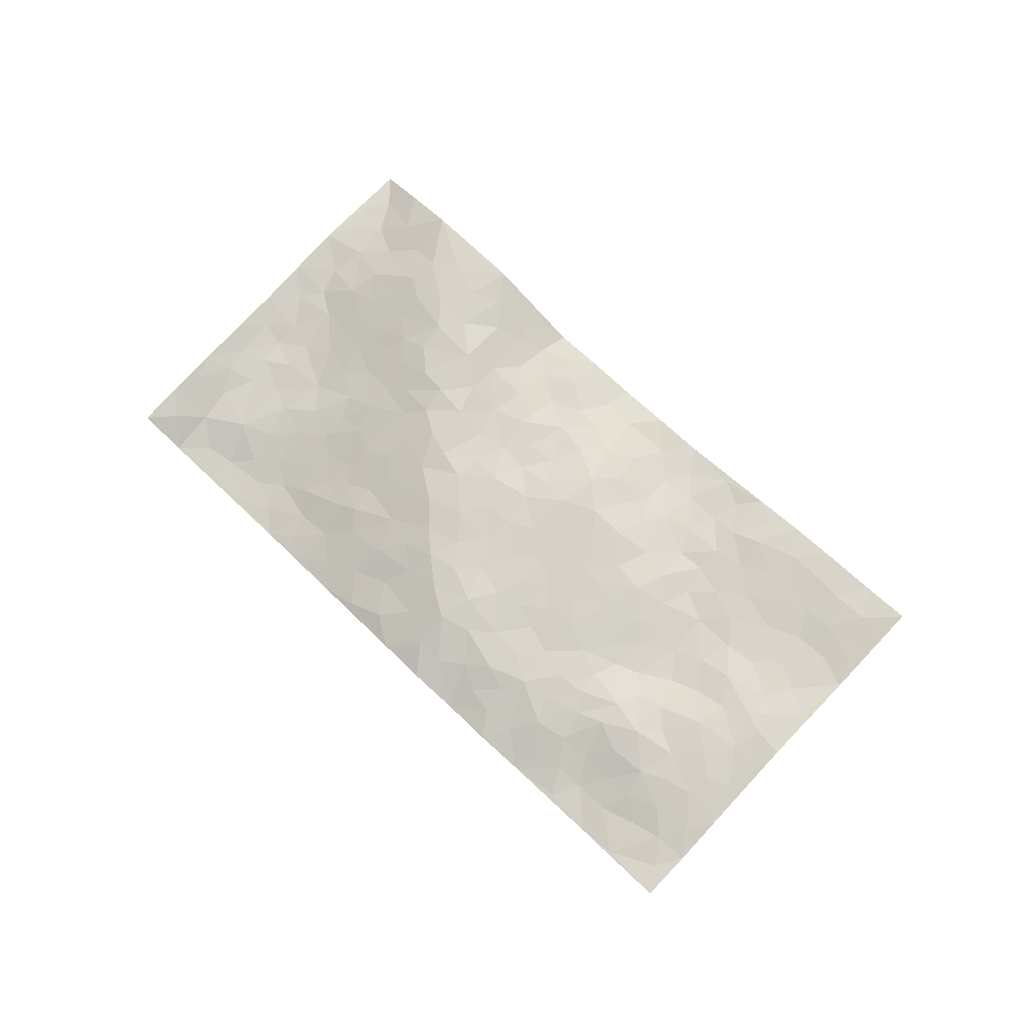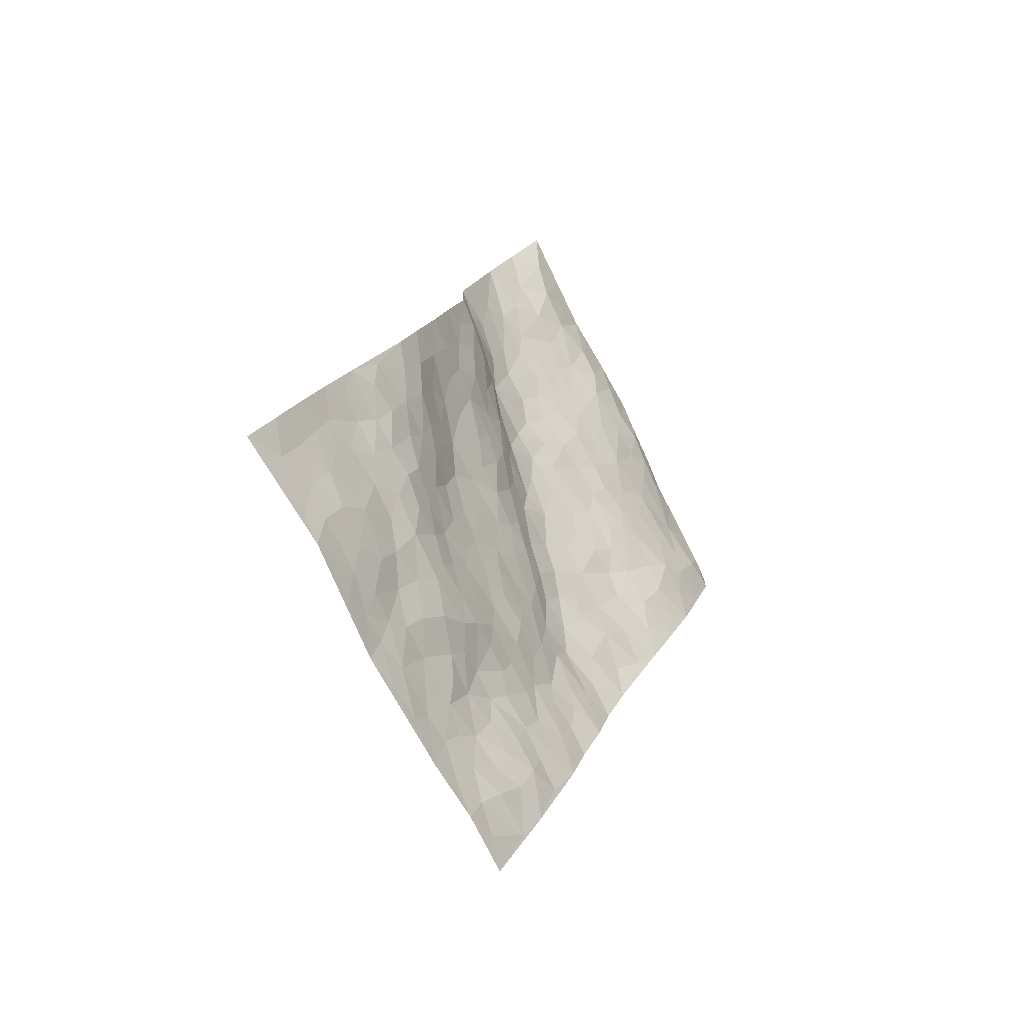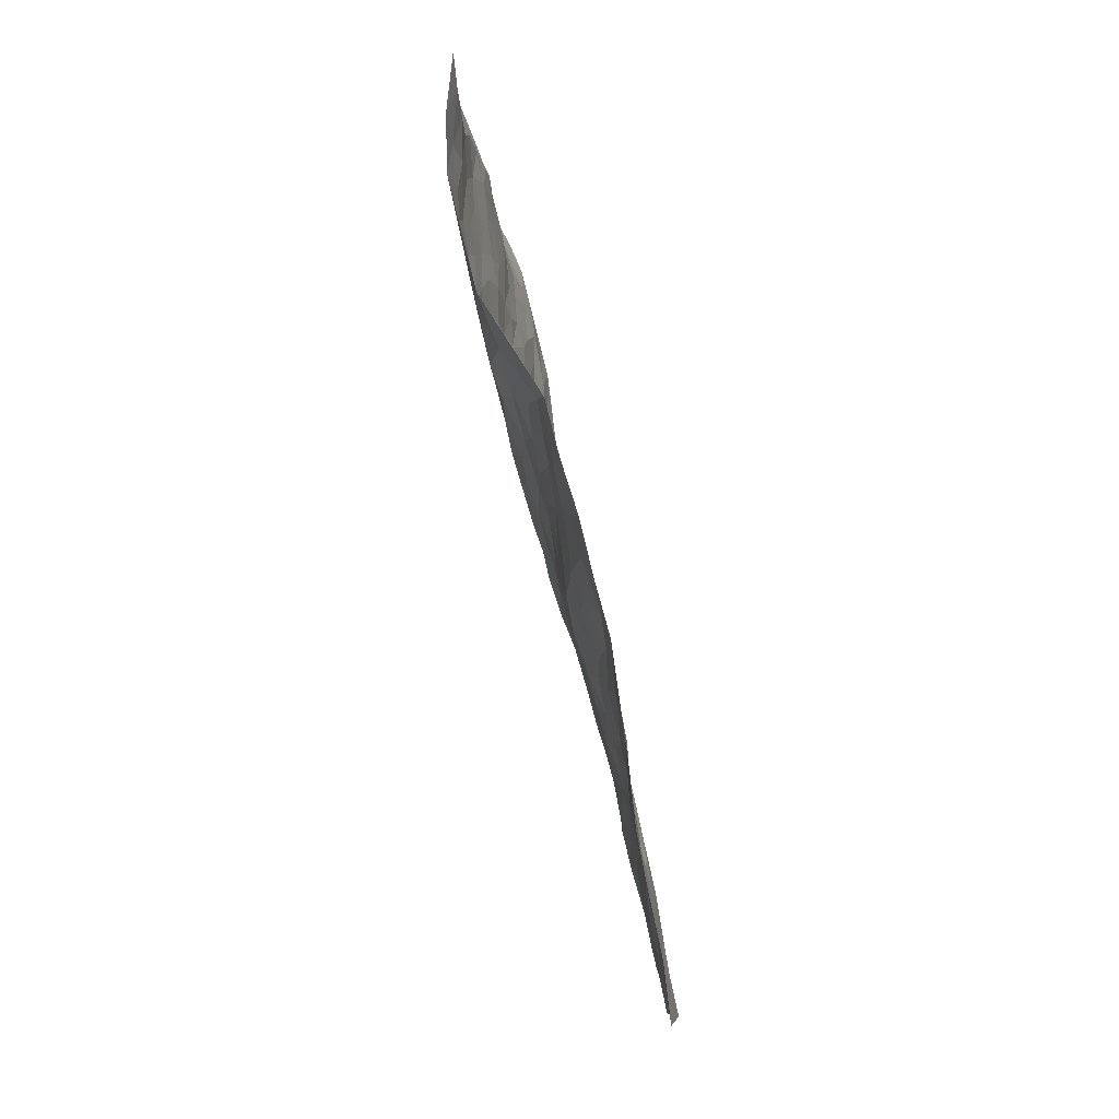
<metadata>
{"format":"obj","ext":"obj","renderer":"f3d","projection":"perspective","resolution":1024,"background":"white","views":[{"elev":64.2,"azim":1.8,"up":"+Z"},{"elev":-27.2,"azim":115.5,"up":"+Y"},{"elev":38.8,"azim":74.7,"up":"+Y"}]}
</metadata>
<code>
v -0.3409 0.6871 0.02021
v 0.3204 1.418 0.1802
v 1.103 -0.62 -0.09384
v 1.759 0.09074 0.1342
v 0.0487 0.8663 0.0347
v -0.01671 1.063 0.08234
v -0.0195 0.8833 0.02661
v 0.374 0.04154 -0.06149
v -0.1805 0.8768 0.05061
v -0.08129 0.9091 0.03987
v -0.161 0.5516 -0.07999
v -0.2616 0.7828 0.03402
v 0.04649 0.7364 0.008598
v -0.2531 0.6237 -0.03962
v -0.05281 0.8219 0.0118
v 0.02202 0.3852 -0.09191
v -0.2057 0.8181 0.03361
v 0.2645 0.3567 -0.007918
v 0.01731 0.8028 0.01478
v -0.1806 0.7144 -0.0169
v -0.2601 0.7036 0.006035
v -0.1666 0.6351 -0.05248
v -0.03243 0.5969 -0.04817
v -0.1046 0.597 -0.06434
v -0.1316 0.7845 0.003048
v -0.1167 0.8509 0.02859
v -0.0734 0.6936 -0.01622
v 0.006018 0.666 -0.01671
v 0.06247 0.9809 0.05654
v -0.09814 0.9699 0.06612
v 0.4831 1.241 0.2367
v 0.1297 0.5684 -0.01683
v 0.6638 -0.03121 -0.01024
v 0.1487 1.24 0.1422
v 0.3551 0.5626 0.0701
v 0.2911 1.105 0.152
v 0.3318 1.172 0.1697
v 0.2369 0.75 0.0605
v 0.3271 0.8752 0.1172
v 0.6646 1.073 0.2244
v 0.1241 1.181 0.1235
v 0.2566 0.8895 0.09403
v 0.5728 0.83 0.1783
v 0.186 0.5884 0.005955
v 0.1859 0.5156 -0.008504
v 0.1203 0.4979 -0.03423
v 0.4517 0.7868 0.1506
v 0.4614 0.6767 0.1294
v 0.8016 0.2609 0.06025
v 0.2687 0.4213 0.01192
v 0.6101 0.6089 0.1211
v 0.5004 0.7308 0.1503
v 0.1915 0.2903 -0.05609
v 0.3729 0.9653 0.1562
v 0.2106 0.4478 -0.00974
v 0.1419 1.076 0.09508
v 0.5651 0.3027 0.06326
v 0.6308 0.235 0.04347
v 0.8864 0.1566 0.04554
v 0.6571 0.4898 0.09751
v 0.6076 0.5385 0.1113
v 0.8498 0.4229 0.09915
v 0.1379 0.7193 0.02704
v 0.202 0.9594 0.08903
v 0.2107 1.264 0.1518
v 0.05392 0.5219 -0.05365
v 0.1165 0.306 -0.07959
v 0.09852 0.9177 0.05124
v 0.03833 0.5898 -0.0348
v -0.0598 0.4811 -0.08172
v 0.1979 0.2126 -0.07501
v -0.01429 0.5318 -0.06537
v 0.01352 0.4596 -0.07456
v 0.08701 0.3682 -0.07546
v 0.1167 0.4284 -0.05697
v 0.1722 1.137 0.1157
v 0.2403 1.323 0.1614
v 0.1692 0.9065 0.06708
v 1.025 0.7598 0.114
v 0.2266 1.066 0.1242
v 0.1698 0.6486 0.01797
v 0.2962 0.7131 0.07789
v 0.7467 0.4377 0.08705
v 0.6457 0.4095 0.08236
v 0.6433 0.3295 0.06204
v 0.3633 0.2124 -0.01633
v 0.3884 0.8964 0.1474
v 0.07303 1.067 0.08313
v 0.2869 1.027 0.1366
v 0.2393 0.5567 0.01902
v 0.08855 0.6637 0.0009127
v 0.4474 0.8602 0.1633
v 0.5545 0.4903 0.109
v 0.4557 0.5169 0.09872
v 0.3203 0.9378 0.1305
v 0.4369 0.1244 -0.01128
v 0.3969 0.6779 0.1035
v 0.3064 0.4745 0.03127
v 0.5161 0.549 0.1192
v 0.4801 0.4215 0.08619
v 0.06554 1.152 0.1111
v 0.2631 0.9613 0.1134
v 0.16 1.009 0.08404
v 0.1829 0.3691 -0.04407
v 0.3364 0.7693 0.1004
v 0.1418 0.7971 0.03726
v 0.4806 0.3474 0.06461
v 0.4192 0.3099 0.03622
v 0.3874 0.8196 0.1327
v 0.9281 0.4847 0.1126
v 0.5026 0.1839 0.03138
v 0.4895 0.2723 0.0495
v 0.5573 0.2304 0.05068
v 0.2938 0.5874 0.04959
v 0.3437 0.2986 0.008737
v 0.2147 0.8331 0.06792
v 0.2158 0.6902 0.04134
v 0.2673 0.6512 0.05314
v 0.4804 0.61 0.1238
v 0.4042 0.4558 0.06664
v 0.4104 0.6047 0.09829
v 0.3778 0.3791 0.0381
v 0.5674 0.3824 0.08531
v 0.2852 0.8211 0.08759
v 0.4295 0.2359 0.01663
v 0.2765 0.251 -0.03276
v 0.2489 0.4941 0.01239
v -0.01875 0.9856 0.05566
v 0.01567 0.9357 0.03704
v 0.7124 0.2728 0.05435
v 0.6781 0.06182 0.007834
v 0.7676 0.347 0.07528
v 0.701 0.3681 0.07366
v 0.7485 0.2016 0.04573
v 1.288 -0.1403 0.02863
v 0.8164 0.196 0.04645
v 0.772 0.07895 0.01491
v 0.8597 0.3321 0.07991
v 1.117 0.6778 0.1095
v 0.5553 0.6681 0.1434
v 1.267 0.3881 0.08609
v 1.393 0.4299 0.1157
v 0.7195 0.7389 0.1284
v 0.8919 0.6981 0.1156
v 0.3587 0.4998 0.05874
v 0.4005 0.7469 0.1207
v 0.3501 0.1252 -0.03814
v 0.2721 0.1647 -0.05949
v 0.4624 -0.04323 -0.06115
v 0.9433 0.647 0.1142
v 0.8147 0.5479 0.1012
v 0.8123 -0.1094 -0.01762
v 0.8128 0.01158 0.006046
v 1.159 0.01756 0.02375
v 1.122 0.07682 0.03312
v 0.7979 -0.1752 -0.03713
v 0.9086 -0.1546 -0.01435
v 0.9154 0.01525 0.01371
v 0.8049 0.4777 0.09712
v 0.7345 0.523 0.09468
v 0.7365 0.656 0.1167
v 0.7575 0.5895 0.1048
v 0.8423 0.6448 0.1116
v 0.6798 0.578 0.1043
v 0.8923 0.578 0.1124
v 1.209 0.5962 0.1008
v 0.963 0.7186 0.1134
v 0.7206 0.8243 0.1356
v 0.7957 0.804 0.126
v 0.6438 0.8044 0.1506
v 0.8398 0.9228 0.1338
v 0.6531 0.6844 0.1269
v 0.5907 0.7438 0.1548
v 0.8073 0.7269 0.1168
v 0.9323 0.8411 0.1277
v 1.021 0.4257 0.09253
v 0.936 0.3952 0.1008
v 1.004 0.2415 0.06928
v 0.9063 0.2328 0.06325
v 1.005 0.3333 0.08816
v 1.177 0.2884 0.06727
v 1.084 0.288 0.072
v 1.064 0.3714 0.08284
v 1.03 0.662 0.1111
v 0.9681 0.5754 0.1141
v 1.041 0.5574 0.1058
v 1.13 0.5 0.08603
v 1.131 0.3927 0.08225
v 0.9326 0.3044 0.08091
v 0.3007 1.256 0.161
v 0.4012 1.077 0.1882
v 0.2466 1.182 0.1427
v 0.3983 1.329 0.2159
v 0.3213 1.335 0.1737
v 0.3804 1.242 0.2002
v 0.4118 1.162 0.1984
v 0.5315 1.103 0.22
v 0.4609 1.111 0.2103
v 0.3529 1.033 0.1616
v 0.4869 0.99 0.1962
v 0.4209 1.01 0.183
v 0.5817 1.018 0.2107
v 0.6541 0.9242 0.1784
v 0.5971 1.084 0.2218
v 0.5585 0.926 0.1912
v 0.6563 0.9983 0.2023
v 0.7502 0.966 0.1678
v 0.4867 0.9182 0.184
v 0.7199 0.898 0.1527
v 0.784 0.8813 0.1333
v 1.001 0.4953 0.1047
v 1.087 0.4455 0.08624
v 1.123 0.586 0.09592
v 1.198 0.3593 0.0778
v 1.201 0.4472 0.08725
v 1.301 0.4919 0.1056
v 1.202 0.522 0.09203
v 1.324 0.4262 0.09912
v 0.9771 0.1317 0.04703
v 0.9592 0.1939 0.05858
v 1.129 0.1453 0.04874
v 1.13 0.2236 0.06287
v 1.059 0.1835 0.06216
v 0.7557 -0.06938 -0.009728
v 0.9483 -0.04909 0.004618
v 1.056 0.1011 0.04105
v 0.8816 0.07777 0.03014
v 0.8754 0.7794 0.1252
v 0.859 0.8515 0.1306
v 0.6945 -0.08672 -0.02725
v 0.8407 -0.3591 -0.09556
v 0.7355 0.1356 0.02922
v 0.8228 0.1266 0.03196
v 0.9666 -0.1821 -0.00529
v 1.576 0.2619 0.1272
v 1.267 -0.443 -0.03154
v 1.272 0.2923 0.08053
v 1.227 -0.09694 0.02171
v 1.227 0.2476 0.0648
v 1.429 -0.2652 0.03142
v 1.061 -0.206 0.001599
v 1.058 0.02989 0.02036
v 1.155 -0.266 -0.004397
v 1.062 -0.04309 0.007995
v 0.7411 -0.2854 -0.09677
v 0.5972 0.1481 0.03273
v 0.7996 -0.2458 -0.06648
v 0.6753 0.1688 0.03443
v 0.8542 -0.0556 -0.0002725
v 1.196 -0.3637 -0.01689
v 1.154 -0.06331 0.01272
v 0.8582 -0.2904 -0.06942
v 0.9845 0.03897 0.0211
v 1.067 -0.1068 0.007592
v 0.7336 0.005809 0.002421
v 0.904 -0.09322 -0.003313
v 0.6179 -0.08568 -0.04481
v 0.6465 -0.2066 -0.08033
v 0.5563 -0.1216 -0.07909
v 0.5928 -0.01973 -0.02477
v 0.5262 0.1037 0.01406
v 0.5981 0.06878 0.006593
v 0.9262 -0.2679 -0.04961
v 1.227 -0.1844 0.01986
v 1.073 -0.3103 -0.02391
v 0.9136 -0.3377 -0.08059
v 1.122 -0.139 0.009415
v 1.128 -0.205 0.001188
v 1.245 -0.3282 -0.002439
v 1.3 -0.05767 0.04205
v 0.9851 -0.3221 -0.05512
v 1.04 -0.369 -0.05091
v 1.238 -0.2675 0.007803
v 1.304 -0.3484 -0.003152
v 1.32 -0.2468 0.01876
v 1.009 -0.1334 0.006841
v 1.056 -0.4364 -0.07254
v 0.6589 -0.1421 -0.05363
v 0.7226 -0.1897 -0.06089
v 0.471 0.04089 -0.0252
v 0.5218 -0.00966 -0.03531
v 1.596 -0.08349 0.06342
v 0.9723 -0.3948 -0.07883
v 1 -0.2515 -0.02194
v 1.367 -0.3071 0.01368
v 1.382 -0.2102 0.03422
v 1.138 -0.3303 -0.01805
v 0.8654 -0.2167 -0.03949
v 0.9237 -0.4508 -0.1021
v 1.004 -0.01942 0.007833
v 1.116 -0.5483 -0.08269
v 1.186 -0.5301 -0.06985
v 1.117 -0.3999 -0.04257
v 1.125 -0.4777 -0.06401
v 0.9986 -0.5113 -0.09706
v 1.195 -0.4598 -0.04521
v 1.234 -0.01214 0.03429
v 1.304 0.02645 0.0475
v 1.227 0.1014 0.04394
v 1.444 -0.02169 0.05398
v 1.351 0.1675 0.07647
v 1.496 -0.1598 0.04775
v 1.367 -0.0181 0.04619
v 1.401 -0.1119 0.04123
v 1.41 0.07927 0.06419
v 1.351 -0.1533 0.03556
v 1.432 -0.1692 0.0429
v 1.472 -0.09015 0.04995
v 1.305 0.1043 0.0607
v 1.27 0.1783 0.06313
v 1.196 0.1802 0.05338
v 1.57 0.07394 0.09455
v 1.477 0.1845 0.09888
v 1.491 0.04952 0.07044
v 1.555 -0.008185 0.07118
v 1.511 0.1189 0.0897
v 1.676 0.005081 0.09888
v 1.418 0.1474 0.0822
v 1.619 -0.02393 0.08163
v 1.538 0.2075 0.1146
v 1.669 0.1774 0.1252
v 1.483 0.3457 0.1266
v 1.594 0.1491 0.1124
v 1.66 0.09032 0.1155
v 1.479 0.2644 0.1164
v 1.379 0.3121 0.1075
v 1.318 0.3425 0.09562
v 1.419 0.3667 0.1168
v 1.337 0.246 0.08601
v 1.412 0.2285 0.09818
f 29 6 128
f 12 21 20
f 26 10 9
f 55 45 46
f 27 19 15
f 26 9 17
f 101 6 88
f 12 1 21
f 7 15 19
f 125 86 96
f 84 123 85
f 129 29 128
f 25 27 15
f 12 20 17
f 73 75 66
f 22 14 11
f 26 17 25
f 9 12 17
f 25 15 26
f 5 129 7
f 52 146 48
f 55 18 50
f 7 19 5
f 20 27 25
f 124 82 105
f 41 76 34
f 20 14 22
f 14 20 21
f 14 21 1
f 24 22 11
f 24 27 22
f 72 66 69
f 69 32 91
f 70 24 11
f 24 23 27
f 17 20 25
f 27 20 22
f 10 15 7
f 10 26 15
f 23 28 27
f 27 13 19
f 28 23 69
f 13 27 28
f 119 121 94
f 10 7 129
f 6 30 128
f 9 10 30
f 36 192 80
f 80 102 89
f 118 81 44
f 64 103 78
f 115 126 86
f 45 32 46
f 91 63 13
f 129 68 29
f 95 87 54
f 95 54 199
f 202 40 204
f 82 97 105
f 29 88 6
f 18 55 104
f 148 126 71
f 38 82 124
f 50 18 122
f 117 82 38
f 5 19 106
f 82 117 118
f 80 64 102
f 127 45 55
f 194 77 190
f 98 35 114
f 39 124 105
f 127 50 98
f 106 19 13
f 66 75 46
f 39 95 42
f 63 117 38
f 95 89 102
f 101 56 76
f 51 140 99
f 18 53 126
f 62 83 132
f 45 127 90
f 112 113 57
f 103 29 68
f 130 85 58
f 109 39 105
f 35 94 121
f 113 246 58
f 151 165 163
f 120 100 94
f 114 127 98
f 192 190 65
f 95 39 87
f 36 191 37
f 67 104 74
f 56 101 88
f 13 63 106
f 192 34 76
f 268 241 243
f 108 115 125
f 93 84 60
f 133 84 85
f 156 288 157
f 101 76 41
f 80 103 64
f 105 97 146
f 99 61 51
f 92 109 47
f 125 96 111
f 158 227 153
f 75 104 55
f 69 66 32
f 81 91 32
f 106 78 68
f 42 64 78
f 77 34 65
f 24 70 72
f 75 73 16
f 16 71 67
f 2 34 77
f 13 28 91
f 103 56 88
f 56 80 76
f 72 69 23
f 11 16 70
f 16 73 70
f 16 67 74
f 115 18 126
f 24 72 23
f 73 72 70
f 16 74 75
f 72 73 66
f 32 45 44
f 84 83 60
f 66 46 32
f 78 106 116
f 117 63 81
f 67 53 104
f 103 68 78
f 69 91 28
f 36 80 89
f 106 38 116
f 106 68 5
f 81 118 117
f 62 132 138
f 32 44 81
f 53 67 71
f 57 58 85
f 123 100 107
f 93 60 61
f 33 230 224
f 8 96 147
f 132 133 130
f 140 48 119
f 93 100 123
f 122 98 50
f 164 60 160
f 53 71 126
f 125 112 108
f 193 194 195
f 75 55 46
f 63 91 81
f 56 103 80
f 196 198 31
f 18 104 53
f 121 48 97
f 38 106 63
f 118 97 82
f 97 35 121
f 51 172 140
f 130 134 49
f 87 39 109
f 288 252 263
f 97 114 35
f 47 43 92
f 57 113 58
f 248 130 58
f 34 101 41
f 114 90 127
f 116 124 42
f 145 94 35
f 118 114 97
f 167 79 175
f 98 145 35
f 85 123 57
f 43 47 52
f 199 36 89
f 42 78 116
f 159 83 62
f 88 29 103
f 74 104 75
f 118 44 90
f 173 140 172
f 42 95 102
f 190 192 37
f 65 190 77
f 89 95 199
f 125 111 112
f 92 87 109
f 18 115 122
f 177 180 176
f 112 57 107
f 109 105 146
f 93 94 100
f 285 286 275
f 96 86 147
f 137 232 131
f 57 123 107
f 87 92 208
f 49 134 136
f 132 130 49
f 161 164 162
f 50 127 55
f 122 108 107
f 122 107 100
f 48 140 52
f 118 90 114
f 99 119 94
f 123 84 93
f 36 37 192
f 48 121 119
f 120 122 100
f 39 42 124
f 38 124 116
f 248 58 246
f 44 45 90
f 98 122 120
f 146 52 47
f 94 93 99
f 168 209 170
f 212 183 188
f 202 197 200
f 42 102 64
f 107 108 112
f 99 93 61
f 8 280 96
f 112 111 113
f 125 115 86
f 115 108 122
f 128 30 10
f 5 68 129
f 10 129 128
f 132 49 138
f 83 84 133
f 130 133 85
f 83 133 132
f 248 134 130
f 156 152 224
f 151 110 165
f 212 186 211
f 153 224 249
f 254 251 244
f 246 261 262
f 225 158 249
f 49 136 179
f 185 184 150
f 214 188 181
f 181 188 182
f 161 163 174
f 143 170 172
f 110 211 185
f 184 79 167
f 174 228 169
f 62 110 159
f 163 150 144
f 210 169 229
f 170 143 168
f 176 211 110
f 98 120 145
f 94 145 120
f 48 146 97
f 109 146 47
f 148 86 126
f 147 86 148
f 71 8 148
f 8 147 148
f 244 276 254
f 232 136 134
f 174 143 161
f 60 83 160
f 163 162 151
f 159 160 83
f 261 281 262
f 259 281 149
f 219 220 59
f 246 113 111
f 33 255 131
f 157 256 152
f 137 255 153
f 230 278 279
f 262 260 33
f 154 155 242
f 131 255 137
f 248 131 232
f 281 280 149
f 259 258 278
f 220 179 59
f 159 151 160
f 162 160 151
f 164 61 60
f 228 174 144
f 144 174 163
f 159 110 151
f 161 172 164
f 186 184 185
f 161 162 163
f 61 164 51
f 160 162 164
f 187 217 213
f 150 163 165
f 205 202 200
f 79 184 139
f 170 43 173
f 174 169 143
f 161 143 172
f 167 144 150
f 176 180 183
f 172 170 173
f 223 226 221
f 185 150 165
f 99 140 119
f 207 206 203
f 172 51 164
f 43 52 173
f 173 52 140
f 167 175 228
f 228 229 169
f 210 168 169
f 177 110 62
f 189 138 179
f 62 138 177
f 136 232 233
f 181 182 222
f 150 184 167
f 178 180 189
f 49 179 138
f 177 138 189
f 180 178 182
f 178 179 220
f 307 308 304
f 222 223 221
f 215 187 188
f 176 183 212
f 187 213 186
f 214 215 188
f 185 211 186
f 237 181 239
f 182 188 183
f 110 185 165
f 216 215 141
f 211 176 212
f 182 183 180
f 176 110 177
f 213 184 186
f 178 189 179
f 177 189 180
f 195 190 37
f 197 198 200
f 195 194 190
f 34 192 65
f 80 192 76
f 37 196 195
f 194 2 77
f 193 2 194
f 196 37 191
f 31 193 195
f 198 196 191
f 31 195 196
f 199 201 191
f 197 204 31
f 198 191 201
f 31 198 197
f 201 199 54
f 36 199 191
f 54 208 201
f 208 43 205
f 208 54 87
f 198 201 200
f 206 205 203
f 43 170 203
f 210 207 209
f 40 202 206
f 31 204 40
f 197 202 204
f 208 205 200
f 43 203 205
f 205 206 202
f 203 209 207
f 171 40 207
f 40 206 207
f 208 200 201
f 43 208 92
f 170 209 203
f 168 143 169
f 207 210 171
f 168 210 209
f 188 187 212
f 212 187 186
f 166 139 213
f 184 213 139
f 237 214 181
f 215 214 141
f 216 141 218
f 213 217 166
f 142 166 216
f 217 216 166
f 187 215 217
f 216 217 215
f 237 141 214
f 142 216 218
f 223 222 182
f 179 136 59
f 223 220 219
f 267 238 251
f 237 327 141
f 223 182 178
f 158 290 253
f 220 223 178
f 59 233 227
f 233 59 136
f 248 246 131
f 153 249 158
f 251 254 267
f 223 219 226
f 111 261 246
f 297 251 238
f 276 256 157
f 167 228 144
f 229 228 175
f 175 171 229
f 229 171 210
f 260 257 33
f 265 271 272
f 266 289 283
f 269 243 250
f 249 224 152
f 266 283 271
f 227 233 137
f 253 227 158
f 325 313 320
f 135 264 275
f 310 329 239
f 270 298 297
f 249 256 225
f 275 273 269
f 311 222 221
f 155 154 299
f 234 276 157
f 310 311 299
f 222 239 181
f 221 226 155
f 266 263 252
f 242 290 244
f 264 273 275
f 273 264 243
f 242 244 154
f 276 290 225
f 288 234 157
f 240 282 302
f 275 286 306
f 225 290 158
f 234 263 284
f 241 254 276
f 233 232 137
f 137 153 227
f 264 135 238
f 244 251 154
f 260 259 257
f 227 253 219
f 33 224 255
f 154 297 299
f 240 302 307
f 297 154 251
f 264 268 243
f 253 226 219
f 271 284 263
f 277 294 293
f 290 242 253
f 241 234 284
f 59 227 219
f 242 155 226
f 252 245 231
f 157 152 156
f 257 230 33
f 152 256 249
f 278 230 257
f 262 33 131
f 224 153 255
f 259 278 257
f 134 248 232
f 230 279 224
f 96 261 111
f 261 96 280
f 280 281 261
f 246 262 131
f 252 247 245
f 268 267 241
f 283 277 272
f 288 247 252
f 275 274 285
f 295 291 294
f 267 268 264
f 263 234 288
f 309 310 299
f 290 276 244
f 283 272 271
f 267 254 241
f 265 243 241
f 236 240 285
f 297 238 270
f 303 305 298
f 241 276 234
f 221 155 299
f 272 277 293
f 250 243 287
f 286 285 240
f 284 271 265
f 271 263 266
f 295 3 291
f 225 256 276
f 241 284 265
f 289 266 231
f 3 292 291
f 321 235 323
f 293 294 296
f 279 278 258
f 245 279 258
f 279 156 224
f 260 281 259
f 280 8 149
f 262 281 260
f 231 266 252
f 267 264 238
f 306 304 270
f 283 289 295
f 243 269 273
f 236 269 250
f 294 292 296
f 274 236 285
f 269 274 275
f 250 287 293
f 245 289 231
f 236 274 269
f 156 279 247
f 242 226 253
f 247 279 245
f 243 265 287
f 288 156 247
f 265 272 293
f 296 292 236
f 293 287 265
f 295 294 277
f 277 283 295
f 236 250 296
f 289 3 295
f 292 294 291
f 293 296 250
f 300 304 308
f 325 320 235
f 329 330 326
f 270 304 303
f 270 303 298
f 309 305 301
f 135 306 270
f 299 297 298
f 298 309 299
f 238 135 270
f 300 314 305
f 303 300 305
f 304 306 307
f 300 303 304
f 282 319 315
f 322 325 235
f 275 306 135
f 307 306 286
f 240 307 286
f 308 307 302
f 302 282 308
f 308 282 315
f 305 309 298
f 310 309 301
f 310 301 329
f 310 239 311
f 222 311 239
f 299 311 221
f 319 312 315
f 312 323 316
f 301 305 318
f 305 314 316
f 300 308 315
f 316 314 312
f 312 314 315
f 315 314 300
f 323 312 324
f 316 313 318
f 282 4 317
f 330 313 325
f 4 321 324
f 235 320 323
f 282 317 319
f 312 319 317
f 326 325 322
f 316 320 313
f 316 318 305
f 142 218 327
f 327 218 141
f 316 323 320
f 324 312 317
f 4 324 317
f 321 323 324
f 318 313 330
f 328 326 322
f 326 327 329
f 329 327 237
f 326 328 327
f 322 142 328
f 327 328 142
f 329 237 239
f 301 318 330
f 326 330 325
f 330 329 301

</code>
